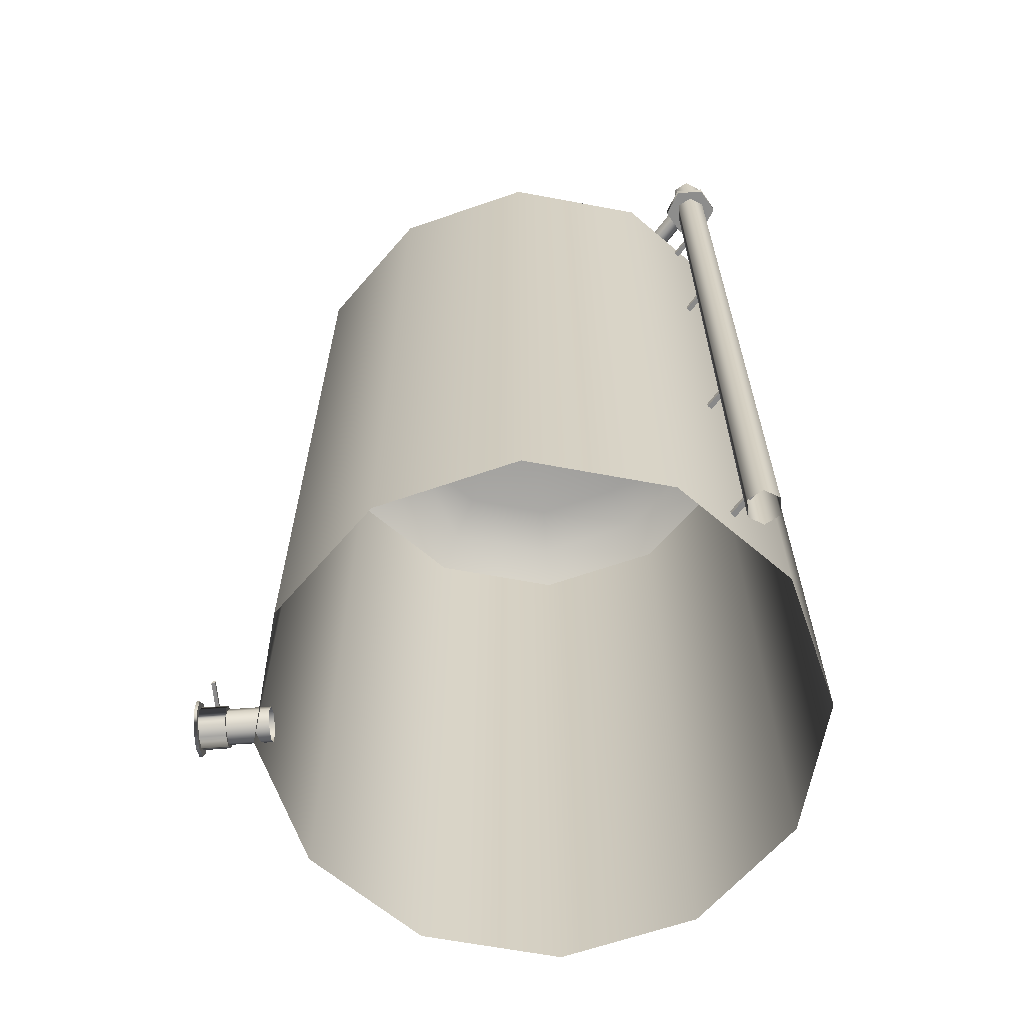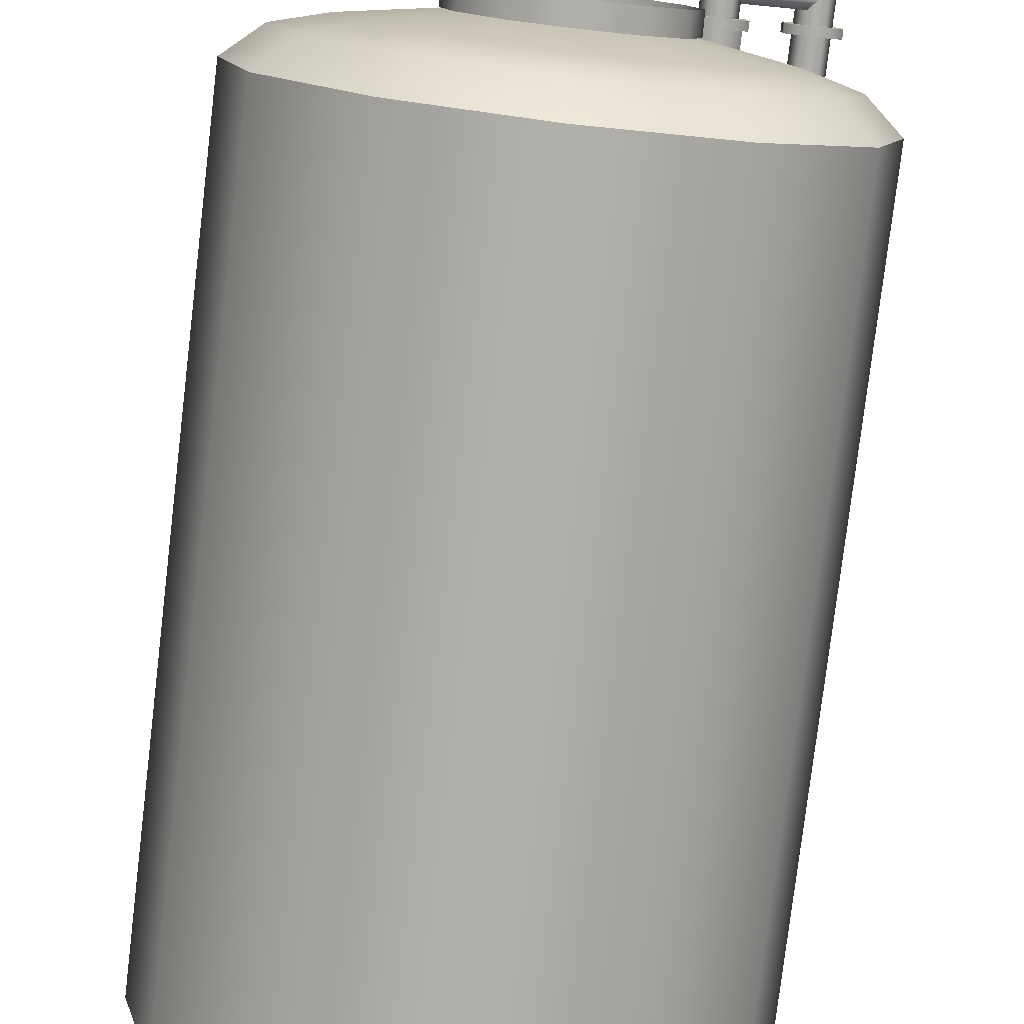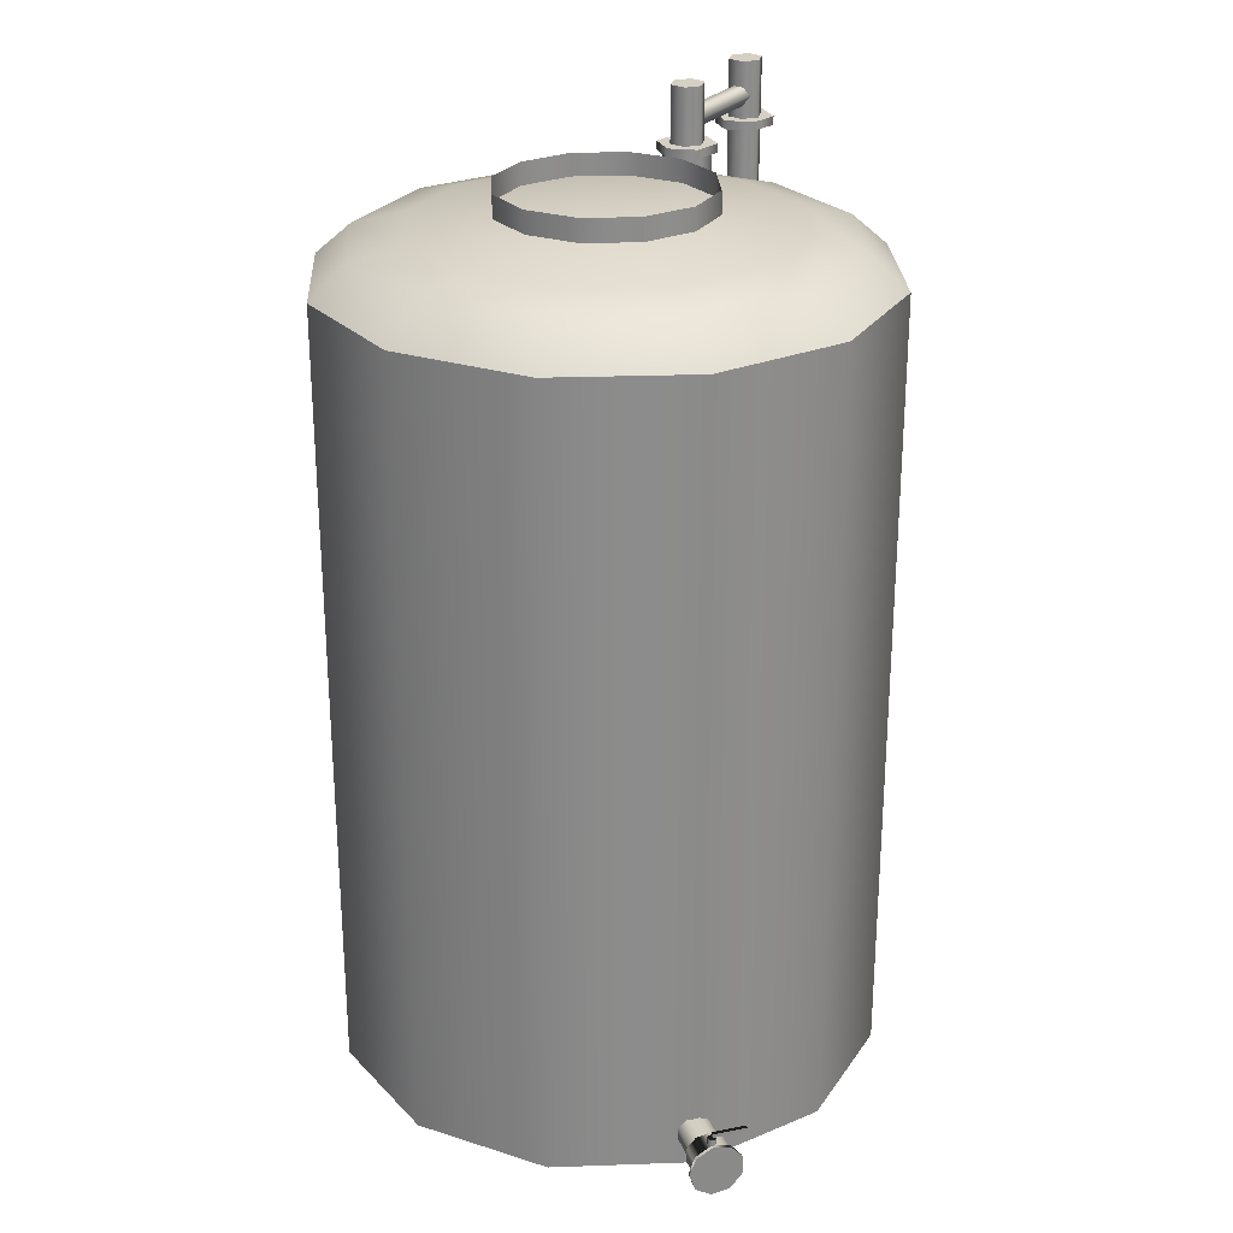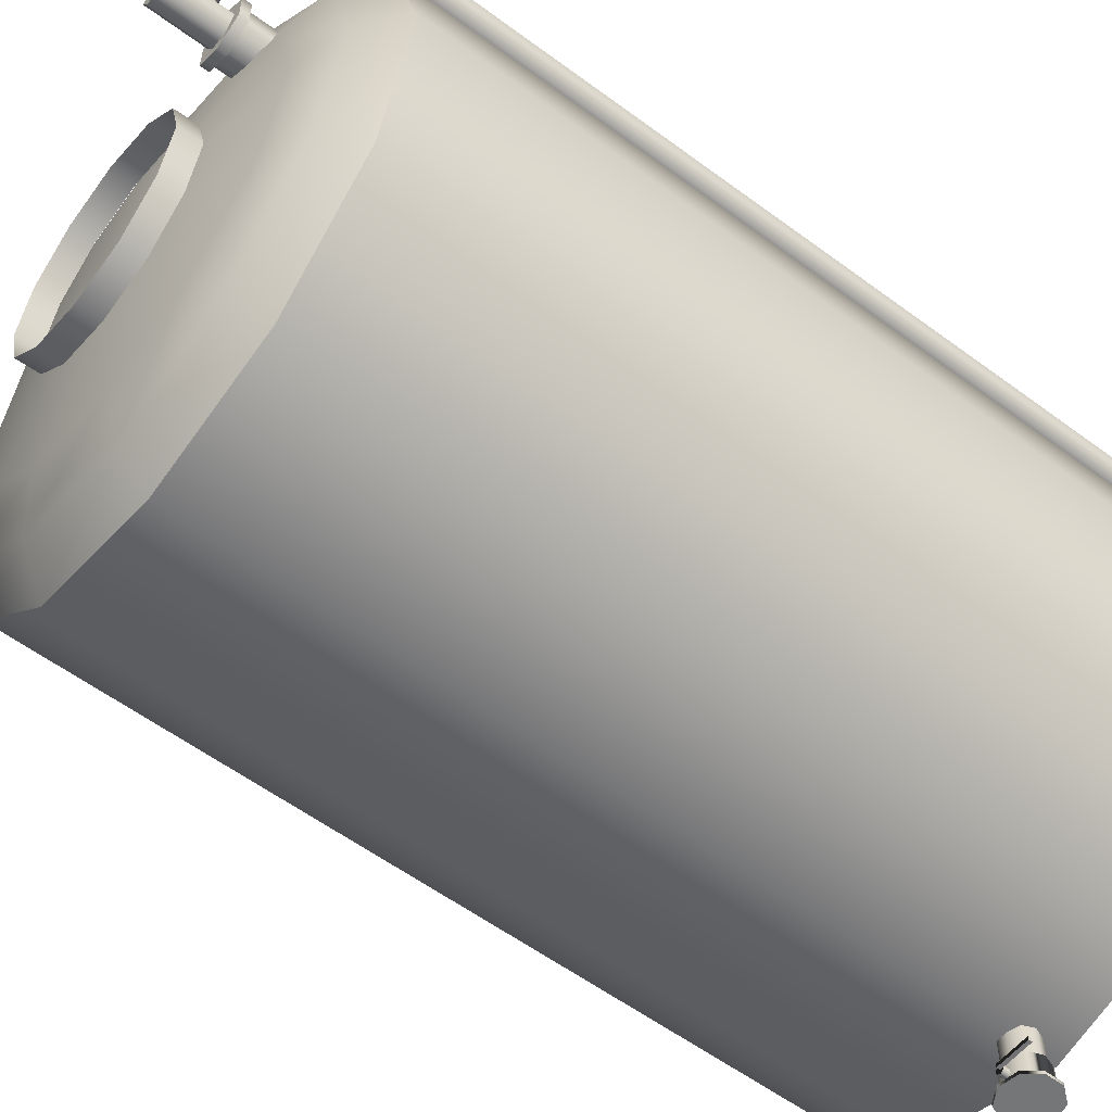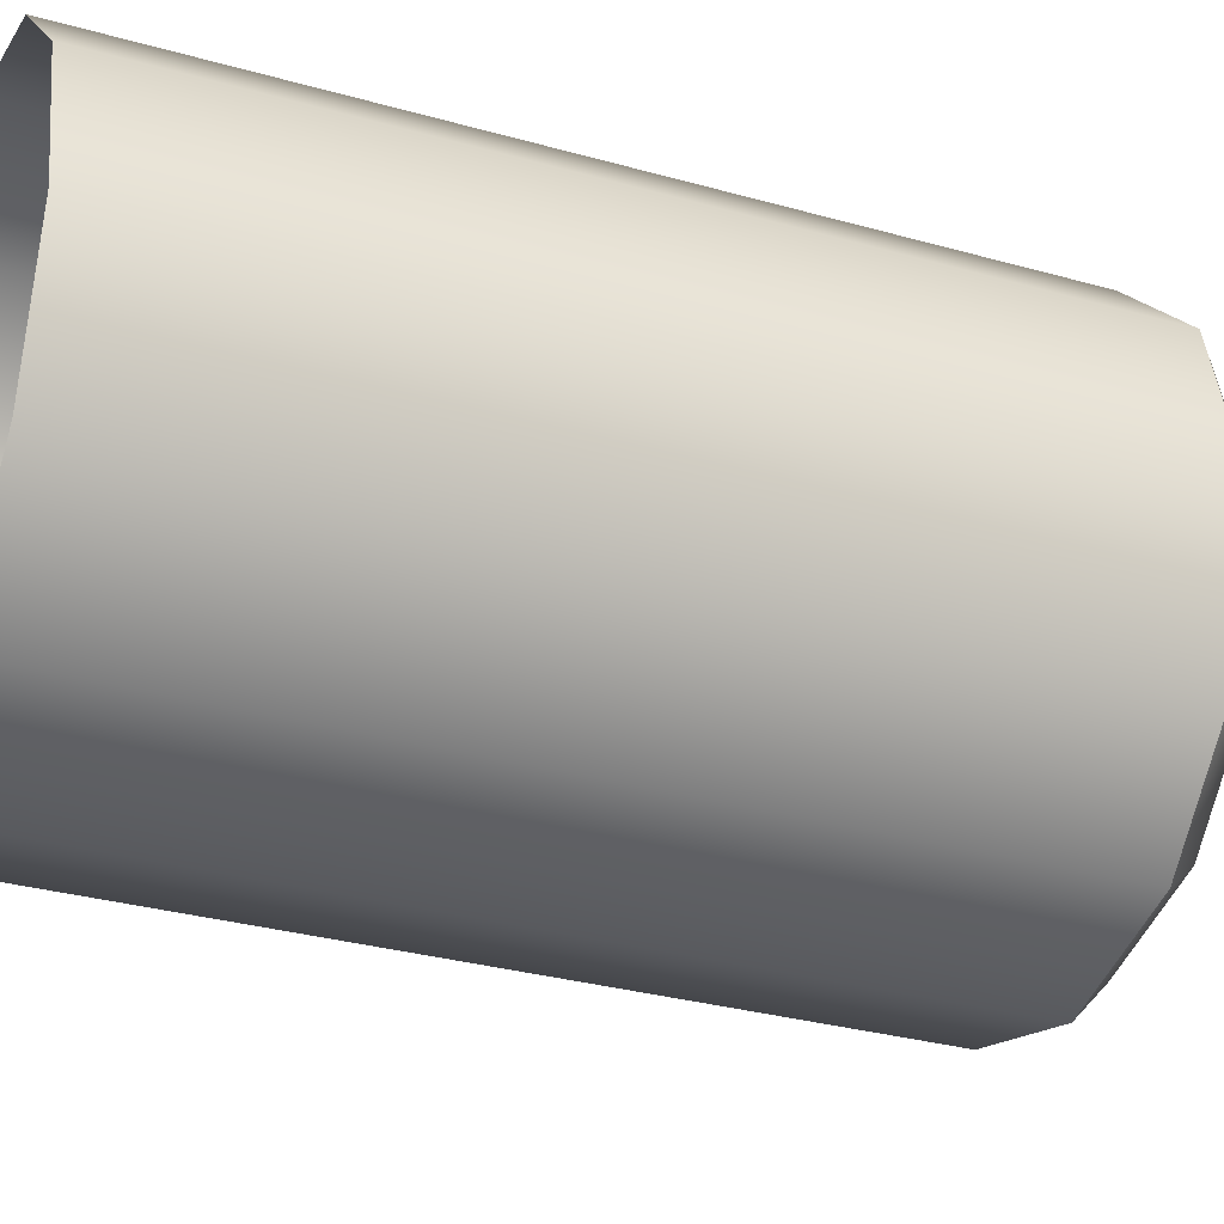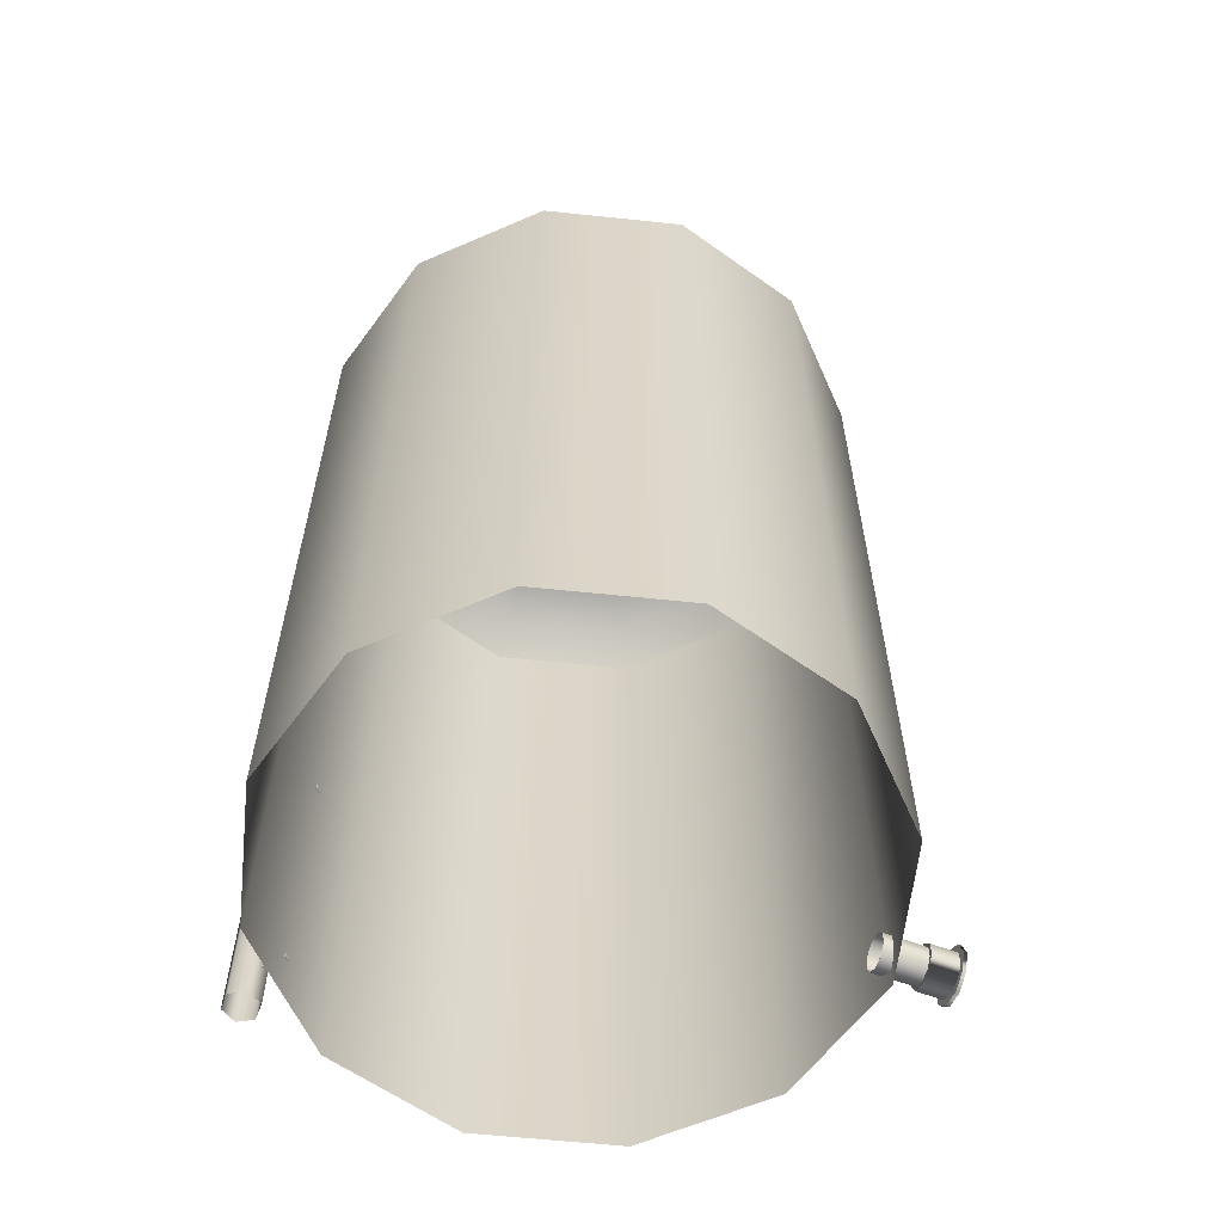
<metadata>
{"format":"obj","ext":"obj","renderer":"f3d","projection":"perspective","resolution":1024,"background":"white","views":[{"elev":-64.0,"azim":-85.7,"up":"+Y"},{"elev":-78.2,"azim":173.2,"up":"+Z"},{"elev":26.1,"azim":161.8,"up":"+Y"},{"elev":-56.9,"azim":-127.8,"up":"+Z"},{"elev":-31.0,"azim":67.9,"up":"+Z"},{"elev":-60.6,"azim":68.9,"up":"+Y"}]}
</metadata>
<code>
g Cylinder8526
v -13.44 0.1178 228.2
v -13.38 0.1178 228.4
v -13.38 1.514 228.4
v -13.44 1.514 228.2
v -13.2 0.1178 228.6
v -13.2 1.514 228.6
v -12.96 0.1178 228.6
v -12.96 1.514 228.6
v -12.72 0.1178 228.6
v -12.72 1.514 228.6
v -12.54 0.1178 228.4
v -12.54 1.514 228.4
v -12.48 0.1178 228.2
v -12.48 1.514 228.2
v -12.54 0.1178 227.9
v -12.54 1.514 227.9
v -12.72 0.1178 227.7
v -12.72 1.514 227.7
v -12.96 0.1178 227.7
v -12.96 1.514 227.7
v -13.2 0.1178 227.7
v -13.2 1.514 227.7
v -13.38 0.1178 227.9
v -13.38 1.514 227.9
v -13.32 1.569 228.4
v -13.38 1.569 228.2
v -13.17 1.569 228.5
v -12.96 1.569 228.6
v -12.75 1.569 228.5
v -12.6 1.569 228.4
v -12.54 1.569 228.2
v -12.6 1.569 228
v -12.75 1.569 227.8
v -12.96 1.569 227.7
v -13.17 1.569 227.8
v -13.32 1.569 228
v -13.24 1.594 228.3
v -13.29 1.594 228.2
v -13.12 1.594 228.5
v -12.96 1.594 228.5
v -12.79 1.594 228.5
v -12.67 1.594 228.3
v -12.63 1.594 228.2
v -12.67 1.594 228
v -12.79 1.594 227.9
v -12.96 1.594 227.8
v -13.12 1.594 227.9
v -13.24 1.594 228
v -13.11 1.619 228.3
v -13.13 1.619 228.2
v -13.04 1.619 228.3
v -12.96 1.619 228.3
v -12.87 1.619 228.3
v -12.81 1.619 228.3
v -12.79 1.619 228.2
v -12.81 1.619 228.1
v -12.87 1.619 228
v -12.96 1.619 228
v -13.04 1.619 228
v -13.11 1.619 228.1
v -13.14 1.619 228.2
v -13.12 1.619 228.3
v -13.12 1.658 228.3
v -13.14 1.658 228.2
v -13.05 1.619 228.3
v -13.05 1.658 228.3
v -12.96 1.618 228.4
v -12.96 1.658 228.4
v -12.87 1.618 228.3
v -12.87 1.658 228.3
v -12.8 1.618 228.3
v -12.8 1.657 228.3
v -12.77 1.618 228.2
v -12.77 1.657 228.2
v -12.8 1.618 228.1
v -12.8 1.657 228.1
v -12.87 1.618 228
v -12.87 1.658 228
v -12.96 1.618 228
v -12.96 1.658 228
v -13.05 1.619 228
v -13.05 1.658 228
v -13.12 1.619 228.1
v -13.12 1.658 228.1
v -13.22 1.572 228.4
v -13.22 1.628 228.4
v -13.22 1.628 228.4
v -13.22 1.572 228.4
v -13.18 1.572 228.4
v -13.18 1.627 228.4
v -13.14 1.571 228.4
v -13.14 1.627 228.4
v -13.14 1.571 228.4
v -13.14 1.627 228.4
v -13.18 1.572 228.4
v -13.18 1.627 228.4
v -13.3 1.631 228.5
v -13.32 1.631 228.6
v -13.32 0.1164 228.6
v -13.3 0.1162 228.5
v -13.35 1.631 228.6
v -13.35 0.1167 228.6
v -13.36 1.631 228.5
v -13.36 0.1168 228.5
v -13.35 1.631 228.5
v -13.35 0.1167 228.5
v -13.32 1.631 228.5
v -13.32 0.1163 228.5
v -13.34 1.478 228.6
v -13.28 1.478 228.5
v -13.28 1.488 228.5
v -13.34 1.488 228.6
v -13.29 1.487 228.5
v -13.35 1.487 228.5
v -13.29 1.478 228.5
v -13.35 1.478 228.5
v -13.34 1.137 228.6
v -13.28 1.137 228.5
v -13.28 1.146 228.5
v -13.34 1.146 228.6
v -13.29 1.146 228.5
v -13.35 1.146 228.5
v -13.29 1.137 228.5
v -13.35 1.137 228.5
v -13.34 0.6347 228.6
v -13.28 0.6347 228.5
v -13.28 0.6442 228.5
v -13.34 0.6442 228.6
v -13.29 0.6439 228.5
v -13.35 0.6439 228.5
v -13.29 0.6344 228.5
v -13.35 0.6344 228.5
v -13.34 0.1901 228.6
v -13.28 0.1901 228.5
v -13.28 0.1996 228.5
v -13.34 0.1996 228.6
v -13.29 0.1993 228.5
v -13.35 0.1993 228.5
v -13.29 0.1898 228.5
v -13.35 0.1898 228.5
v -13.15 1.742 228.4
v -13.16 1.742 228.4
v -13.16 1.641 228.4
v -13.15 1.641 228.4
v -13.19 1.742 228.4
v -13.19 1.641 228.4
v -13.21 1.743 228.4
v -13.21 1.641 228.4
v -13.19 1.742 228.4
v -13.19 1.641 228.4
v -13.16 1.742 228.4
v -13.16 1.641 228.4
v -13.13 1.642 228.4
v -13.13 1.627 228.4
v -13.13 1.627 228.4
v -13.13 1.642 228.4
v -13.18 1.643 228.5
v -13.18 1.627 228.5
v -13.22 1.643 228.4
v -13.22 1.627 228.4
v -13.22 1.643 228.4
v -13.22 1.627 228.4
v -13.18 1.643 228.4
v -13.18 1.627 228.4
v -13.33 1.681 228.6
v -13.33 1.665 228.6
v -13.17 1.665 228.4
v -13.16 1.681 228.4
v -13.35 1.665 228.5
v -13.18 1.665 228.4
v -13.35 1.681 228.5
v -13.19 1.681 228.4
v -13.35 1.698 228.5
v -13.18 1.698 228.4
v -13.33 1.698 228.6
v -13.17 1.698 228.4
v -13.3 1.742 228.5
v -13.32 1.742 228.6
v -13.32 1.641 228.6
v -13.3 1.641 228.5
v -13.35 1.742 228.6
v -13.35 1.641 228.6
v -13.36 1.743 228.5
v -13.36 1.641 228.5
v -13.35 1.742 228.5
v -13.35 1.641 228.5
v -13.32 1.742 228.5
v -13.32 1.641 228.5
v -13.29 1.642 228.6
v -13.29 1.627 228.6
v -13.29 1.627 228.5
v -13.29 1.642 228.5
v -13.33 1.643 228.6
v -13.33 1.627 228.6
v -13.38 1.643 228.6
v -13.38 1.627 228.6
v -13.38 1.643 228.5
v -13.38 1.627 228.5
v -13.33 1.643 228.5
v -13.33 1.627 228.5
v -12.92 0.1905 227.6
v -12.92 0.1905 227.6
v -12.92 0.1654 227.6
v -12.92 0.1654 227.6
v -12.94 0.2097 227.6
v -12.94 0.2097 227.6
v -12.96 0.2141 227.6
v -12.96 0.2141 227.6
v -12.98 0.2015 227.6
v -12.98 0.2015 227.6
v -12.99 0.1779 227.6
v -12.99 0.1779 227.6
v -12.98 0.1543 227.6
v -12.98 0.1543 227.6
v -12.96 0.1417 227.6
v -12.96 0.1417 227.6
v -12.94 0.1461 227.6
v -12.94 0.1461 227.6
v -12.91 0.1779 227.6
v -12.92 0.2086 227.6
v -12.92 0.2086 227.6
v -12.91 0.1779 227.6
v -12.95 0.2249 227.6
v -12.95 0.2249 227.6
v -12.98 0.2192 227.6
v -12.98 0.2192 227.6
v -13 0.1942 227.6
v -13 0.1942 227.6
v -13 0.1616 227.6
v -13 0.1616 227.6
v -12.98 0.1366 227.6
v -12.98 0.1366 227.6
v -12.95 0.1309 227.6
v -12.95 0.1309 227.6
v -12.92 0.1473 227.6
v -12.92 0.1473 227.6
v -12.95 0.2053 227.6
v -12.95 0.2251 227.6
v -12.95 0.2251 227.6
v -12.95 0.2053 227.6
v -12.96 0.2053 227.6
v -12.96 0.2251 227.6
v -12.96 0.2053 227.6
v -12.96 0.2251 227.6
v -12.96 0.2053 227.6
v -12.96 0.2251 227.6
v -12.96 0.2053 227.6
v -12.96 0.2251 227.6
v -12.93 0.1884 227.6
v -12.93 0.1884 227.7
v -12.93 0.1674 227.7
v -12.93 0.1674 227.6
v -12.94 0.2045 227.6
v -12.94 0.2045 227.7
v -12.96 0.2081 227.6
v -12.96 0.2081 227.7
v -12.98 0.1976 227.6
v -12.98 0.1976 227.7
v -12.99 0.1779 227.6
v -12.99 0.1779 227.7
v -12.98 0.1582 227.6
v -12.98 0.1582 227.7
v -12.96 0.1477 227.6
v -12.96 0.1477 227.7
v -12.94 0.1513 227.6
v -12.94 0.1513 227.7
v -13.02 0.2317 227.6
v -12.96 0.2317 227.6
v -12.96 0.2317 227.6
v -13.02 0.2317 227.6
v -12.96 0.2252 227.6
v -13.02 0.2252 227.6
v -12.96 0.2252 227.6
v -13.02 0.2252 227.6
f 1 2 3 4
f 2 5 6 3
f 5 7 8 6
f 7 9 10 8
f 9 11 12 10
f 11 13 14 12
f 13 15 16 14
f 15 17 18 16
f 17 19 20 18
f 19 21 22 20
f 21 23 24 22
f 23 1 4 24
f 4 3 25 26
f 3 6 27 25
f 6 8 28 27
f 8 10 29 28
f 10 12 30 29
f 12 14 31 30
f 14 16 32 31
f 16 18 33 32
f 18 20 34 33
f 20 22 35 34
f 22 24 36 35
f 24 4 26 36
f 26 25 37 38
f 25 27 39 37
f 27 28 40 39
f 28 29 41 40
f 29 30 42 41
f 30 31 43 42
f 31 32 44 43
f 32 33 45 44
f 33 34 46 45
f 34 35 47 46
f 35 36 48 47
f 36 26 38 48
f 38 37 49 50
f 37 39 51 49
f 39 40 52 51
f 40 41 53 52
f 41 42 54 53
f 42 43 55 54
f 43 44 56 55
f 44 45 57 56
f 45 46 58 57
f 46 47 59 58
f 47 48 60 59
f 48 38 50 60
f 49 51 52 53 54 55 56 57 58 59 60 50
f 61 62 63 64
f 62 65 66 63
f 65 67 68 66
f 67 69 70 68
f 69 71 72 70
f 71 73 74 72
f 73 75 76 74
f 75 77 78 76
f 77 79 80 78
f 79 81 82 80
f 81 83 84 82
f 83 61 64 84
f 85 86 87 88
f 85 89 90 86
f 89 91 92 90
f 91 93 94 92
f 93 95 96 94
f 95 88 87 96
f 97 98 99 100
f 98 101 102 99
f 101 103 104 102
f 103 105 106 104
f 105 107 108 106
f 107 97 100 108
f 97 107 105 103 101 98
f 109 110 111 112
f 112 111 113 114
f 114 113 115 116
f 116 115 110 109
f 112 114 116 109
f 113 111 110
f 115 113 110
f 117 118 119 120
f 120 119 121 122
f 122 121 123 124
f 124 123 118 117
f 120 122 124 117
f 121 119 118
f 123 121 118
f 125 126 127 128
f 128 127 129 130
f 130 129 131 132
f 132 131 126 125
f 128 130 132 125
f 129 127 126
f 131 129 126
f 133 134 135 136
f 136 135 137 138
f 138 137 139 140
f 140 139 134 133
f 136 138 140 133
f 137 135 134
f 139 137 134
f 141 142 143 144
f 142 145 146 143
f 145 147 148 146
f 147 149 150 148
f 149 151 152 150
f 151 141 144 152
f 153 154 155 156
f 153 157 158 154
f 157 159 160 158
f 159 161 162 160
f 161 163 164 162
f 163 156 155 164
f 156 163 161 159 157 153
f 154 158 160 162 164 155
f 141 151 149 147 145 142
f 165 166 167 168
f 166 169 170 167
f 169 171 172 170
f 171 173 174 172
f 173 175 176 174
f 175 165 168 176
f 165 175 173 171 169 166
f 177 178 179 180
f 178 181 182 179
f 181 183 184 182
f 183 185 186 184
f 185 187 188 186
f 187 177 180 188
f 189 190 191 192
f 189 193 194 190
f 193 195 196 194
f 195 197 198 196
f 197 199 200 198
f 199 192 191 200
f 192 199 197 195 193 189
f 190 194 196 198 200 191
f 177 187 185 183 181 178
f 201 202 203 204
f 201 205 206 202
f 205 207 208 206
f 207 209 210 208
f 209 211 212 210
f 211 213 214 212
f 213 215 216 214
f 215 217 218 216
f 217 204 203 218
f 202 206 208 210 212 214 216 218 203
f 219 220 221 222
f 220 223 224 221
f 223 225 226 224
f 225 227 228 226
f 227 229 230 228
f 229 231 232 230
f 231 233 234 232
f 233 235 236 234
f 235 219 222 236
f 235 233 231 229 227 225 223 220 219
f 222 221 224 226 228 230 232 234 236
f 237 238 239 240
f 237 241 242 238
f 241 243 244 242
f 243 245 246 244
f 245 247 248 246
f 247 240 239 248
f 238 242 244 246 248 239
f 249 250 251 252
f 249 253 254 250
f 253 255 256 254
f 255 257 258 256
f 257 259 260 258
f 259 261 262 260
f 261 263 264 262
f 263 265 266 264
f 265 252 251 266
f 267 268 269 270
f 270 269 271 272
f 272 271 273 274
f 274 273 268 267
f 270 272 274 267
f 271 269 268
f 273 271 268

</code>
